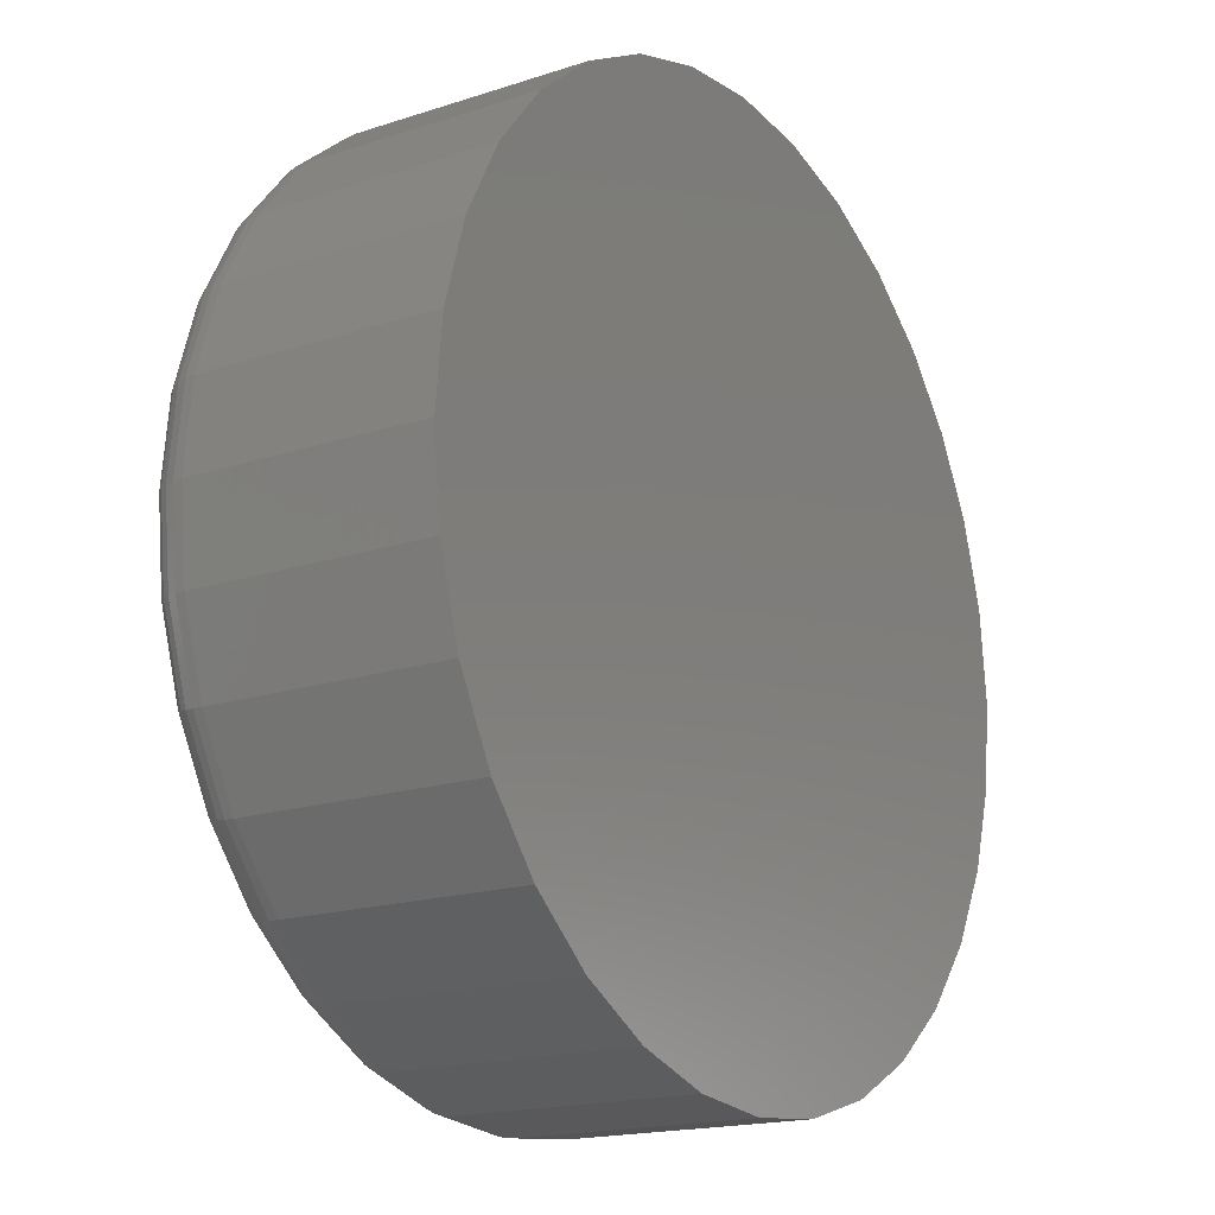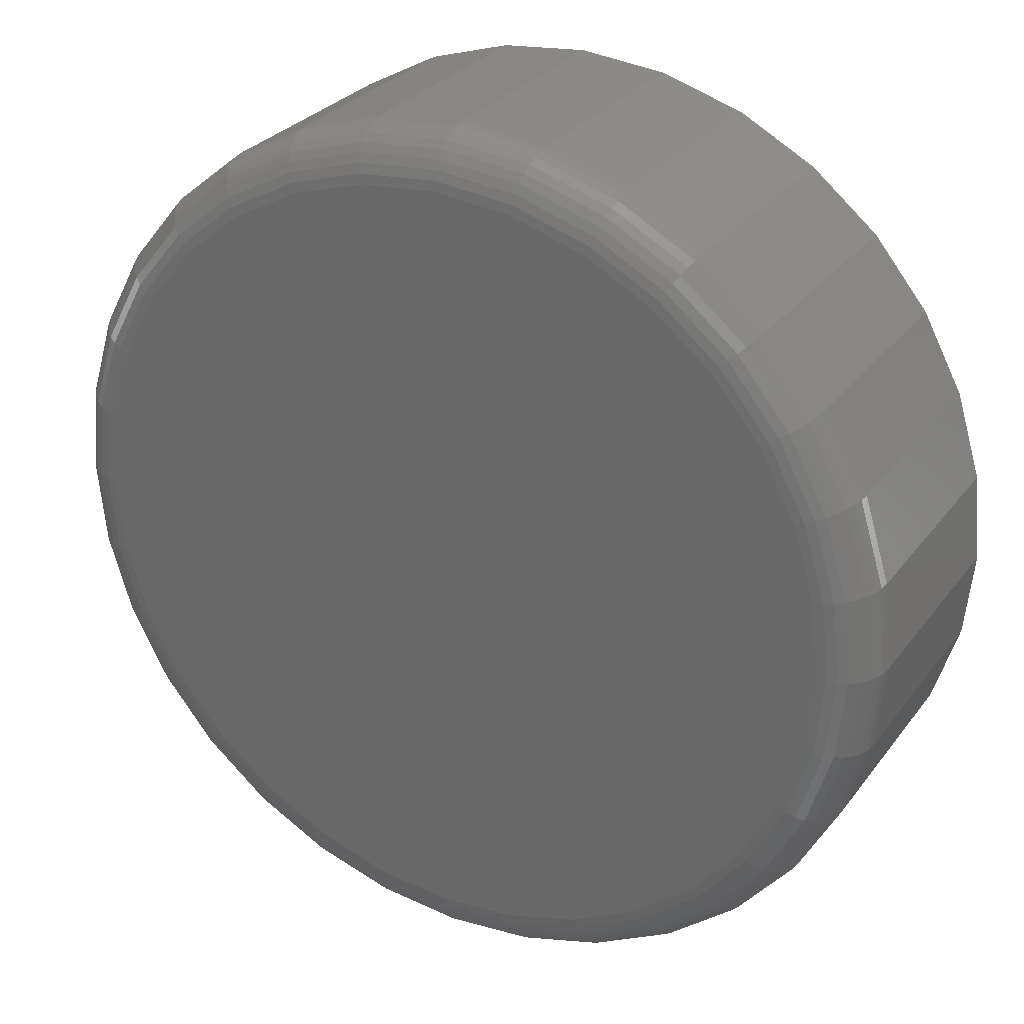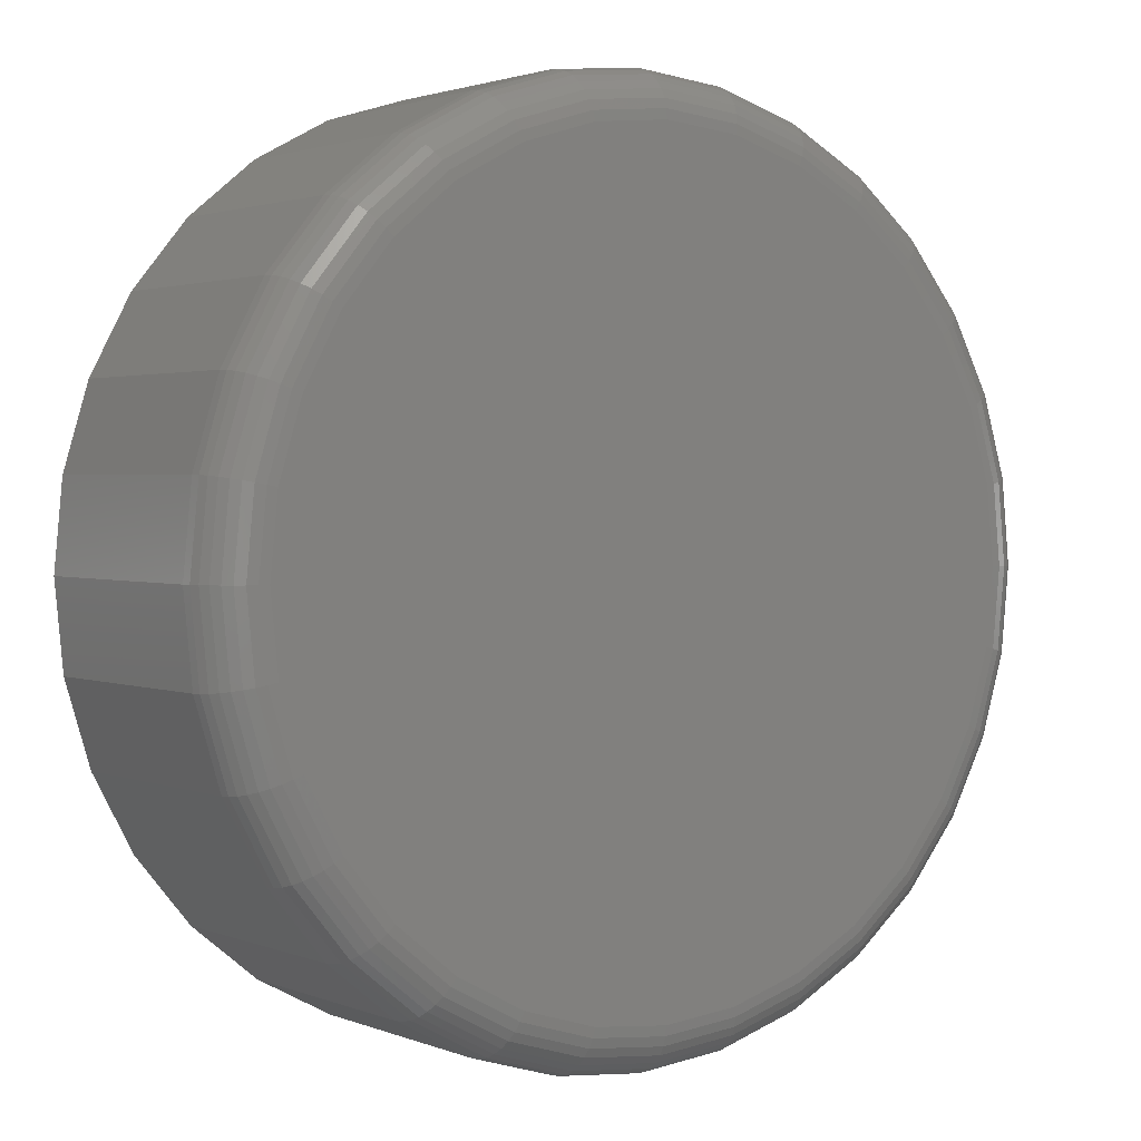
<metadata>
{"format":"stl","ext":"stl","renderer":"f3d","projection":"perspective","resolution":1024,"background":"white","views":[{"elev":-17.5,"azim":123.0,"up":"+Y"},{"elev":28.6,"azim":29.3,"up":"+Y"},{"elev":1.9,"azim":-35.9,"up":"+Y"}]}
</metadata>
<code>
# stl→obj: 320 verts, 636 faces
v 0.4344 0.1794 0.1328
v 0.5061 0.1794 0.1328
v 0.4702 0.183 0.1328
v 0.3999 0.169 0.1328
v 0.5406 0.169 0.1328
v 0.5406 -0.1706 0.1328
v 0.4344 -0.1811 0.1328
v 0.5061 -0.1811 0.1328
v 0.4702 -0.1846 0.1328
v 0.5723 0.152 0.1328
v 0.3681 0.152 0.1328
v 0.6002 0.1291 0.1328
v 0.3403 0.1291 0.1328
v 0.6231 0.1013 0.1328
v 0.3174 0.1013 0.1328
v 0.64 0.06951 0.1328
v 0.3004 0.06951 0.1328
v 0.6505 0.03504 0.1328
v 0.29 0.03504 0.1328
v 0.654 -0.0008224 0.1328
v 0.2864 -0.0008224 0.1328
v 0.6505 -0.03668 0.1328
v 0.29 -0.03668 0.1328
v 0.64 -0.07116 0.1328
v 0.3004 -0.07116 0.1328
v 0.6231 -0.1029 0.1328
v 0.3174 -0.1029 0.1328
v 0.6002 -0.1308 0.1328
v 0.3403 -0.1308 0.1328
v 0.5723 -0.1536 0.1328
v 0.3681 -0.1536 0.1328
v 0.3999 -0.1706 0.1328
v 0.6775 -0.0008224 0
v 0.6775 -0.0008224 0.1094
v 0.6735 -0.04125 0
v 0.6735 -0.04125 0.1094
v 0.6617 -0.08013 0
v 0.6617 -0.08013 0.1094
v 0.6425 -0.116 0
v 0.6425 -0.116 0.1094
v 0.6168 -0.1474 0
v 0.6168 -0.1474 0.1094
v 0.5854 -0.1731 0
v 0.5854 -0.1731 0.1094
v 0.5495 -0.1923 0
v 0.5495 -0.1923 0.1094
v 0.5107 -0.2041 0
v 0.5107 -0.2041 0.1094
v 0.4702 -0.2081 0
v 0.4702 -0.2081 0.1094
v 0.4298 -0.2041 0
v 0.4298 -0.2041 0.1094
v 0.3909 -0.1923 0
v 0.3909 -0.1923 0.1094
v 0.3551 -0.1731 0
v 0.3551 -0.1731 0.1094
v 0.3237 -0.1474 0
v 0.3237 -0.1474 0.1094
v 0.2979 -0.116 0
v 0.2979 -0.116 0.1094
v 0.2788 -0.08013 0
v 0.2788 -0.08013 0.1094
v 0.267 -0.04125 0
v 0.267 -0.04125 0.1094
v 0.263 -0.0008224 0
v 0.263 -0.0008224 0.1094
v 0.267 0.03961 0
v 0.267 0.03961 0.1094
v 0.2788 0.07848 0
v 0.2788 0.07848 0.1094
v 0.2979 0.1143 0
v 0.2979 0.1143 0.1094
v 0.3237 0.1457 0
v 0.3237 0.1457 0.1094
v 0.3551 0.1715 0
v 0.3551 0.1715 0.1094
v 0.3909 0.1906 0
v 0.3909 0.1906 0.1094
v 0.4298 0.2024 0
v 0.4298 0.2024 0.1094
v 0.4702 0.2064 0
v 0.4702 0.2064 0.1094
v 0.5107 0.2024 0
v 0.5107 0.2024 0.1094
v 0.5495 0.1906 0
v 0.5495 0.1906 0.1094
v 0.5854 0.1715 0
v 0.5854 0.1715 0.1094
v 0.6168 0.1457 0
v 0.6168 0.1457 0.1094
v 0.6425 0.1143 0
v 0.6425 0.1143 0.1094
v 0.6617 0.07848 0
v 0.6617 0.07848 0.1094
v 0.6735 0.03961 0
v 0.6735 0.03961 0.1094
v 0.6586 -0.0008224 0.1324
v 0.655 -0.03757 0.1324
v 0.663 -0.0008224 0.131
v 0.6593 -0.03843 0.131
v 0.6671 -0.0008224 0.1289
v 0.6633 -0.03922 0.1289
v 0.6706 -0.0008224 0.1259
v 0.6668 -0.03991 0.1259
v 0.6735 -0.0008224 0.1224
v 0.6696 -0.04048 0.1224
v 0.6757 -0.0008224 0.1183
v 0.6717 -0.0409 0.1183
v 0.677 -0.0008224 0.1139
v 0.673 -0.04116 0.1139
v 0.2855 -0.03757 0.1324
v 0.2819 -0.0008224 0.1324
v 0.2812 -0.03843 0.131
v 0.2775 -0.0008224 0.131
v 0.2772 -0.03922 0.1289
v 0.2734 -0.0008224 0.1289
v 0.2737 -0.03991 0.1259
v 0.2699 -0.0008224 0.1259
v 0.2708 -0.04048 0.1224
v 0.2669 -0.0008224 0.1224
v 0.2687 -0.0409 0.1183
v 0.2648 -0.0008224 0.1183
v 0.2674 -0.04116 0.1139
v 0.2634 -0.0008224 0.1139
v 0.2962 -0.07291 0.1324
v 0.2921 -0.07459 0.131
v 0.2884 -0.07614 0.1289
v 0.2851 -0.0775 0.1259
v 0.2824 -0.07862 0.1224
v 0.2804 -0.07945 0.1183
v 0.2792 -0.07996 0.1139
v 0.3136 -0.1055 0.1324
v 0.3099 -0.1079 0.131
v 0.3066 -0.1102 0.1289
v 0.3036 -0.1121 0.1259
v 0.3012 -0.1138 0.1224
v 0.2994 -0.115 0.1183
v 0.2983 -0.1157 0.1139
v 0.337 -0.134 0.1324
v 0.3339 -0.1371 0.131
v 0.3311 -0.14 0.1289
v 0.3285 -0.1425 0.1259
v 0.3265 -0.1446 0.1224
v 0.325 -0.1461 0.1183
v 0.324 -0.147 0.1139
v 0.3656 -0.1574 0.1324
v 0.3631 -0.1611 0.131
v 0.3609 -0.1645 0.1289
v 0.3589 -0.1674 0.1259
v 0.3573 -0.1698 0.1224
v 0.3561 -0.1717 0.1183
v 0.3553 -0.1728 0.1139
v 0.3981 -0.1749 0.1324
v 0.3965 -0.1789 0.131
v 0.3949 -0.1827 0.1289
v 0.3936 -0.1859 0.1259
v 0.3924 -0.1886 0.1224
v 0.3916 -0.1906 0.1183
v 0.3911 -0.1919 0.1139
v 0.4335 -0.1856 0.1324
v 0.4326 -0.1899 0.131
v 0.4318 -0.1939 0.1289
v 0.4311 -0.1973 0.1259
v 0.4306 -0.2002 0.1224
v 0.4301 -0.2023 0.1183
v 0.4299 -0.2036 0.1139
v 0.4702 -0.1892 0.1324
v 0.4702 -0.1936 0.131
v 0.4702 -0.1976 0.1289
v 0.4702 -0.2012 0.1259
v 0.4702 -0.2041 0.1224
v 0.4702 -0.2063 0.1183
v 0.4702 -0.2076 0.1139
v 0.507 -0.1856 0.1324
v 0.5078 -0.1899 0.131
v 0.5086 -0.1939 0.1289
v 0.5093 -0.1973 0.1259
v 0.5099 -0.2002 0.1224
v 0.5103 -0.2023 0.1183
v 0.5106 -0.2036 0.1139
v 0.5423 -0.1749 0.1324
v 0.544 -0.1789 0.131
v 0.5456 -0.1827 0.1289
v 0.5469 -0.1859 0.1259
v 0.548 -0.1886 0.1224
v 0.5489 -0.1906 0.1183
v 0.5494 -0.1919 0.1139
v 0.5749 -0.1574 0.1324
v 0.5773 -0.1611 0.131
v 0.5796 -0.1645 0.1289
v 0.5816 -0.1674 0.1259
v 0.5832 -0.1698 0.1224
v 0.5844 -0.1717 0.1183
v 0.5851 -0.1728 0.1139
v 0.6034 -0.134 0.1324
v 0.6065 -0.1371 0.131
v 0.6094 -0.14 0.1289
v 0.6119 -0.1425 0.1259
v 0.614 -0.1446 0.1224
v 0.6155 -0.1461 0.1183
v 0.6165 -0.147 0.1139
v 0.6269 -0.1055 0.1324
v 0.6305 -0.1079 0.131
v 0.6339 -0.1102 0.1289
v 0.6368 -0.1121 0.1259
v 0.6393 -0.1138 0.1224
v 0.6411 -0.115 0.1183
v 0.6422 -0.1157 0.1139
v 0.6443 -0.07291 0.1324
v 0.6483 -0.07459 0.131
v 0.6521 -0.07614 0.1289
v 0.6553 -0.0775 0.1259
v 0.658 -0.07862 0.1224
v 0.66 -0.07945 0.1183
v 0.6613 -0.07996 0.1139
v 0.2855 0.03593 0.1324
v 0.2812 0.03678 0.131
v 0.2772 0.03758 0.1289
v 0.2737 0.03827 0.1259
v 0.2708 0.03884 0.1224
v 0.2687 0.03926 0.1183
v 0.2674 0.03952 0.1139
v 0.655 0.03593 0.1324
v 0.6593 0.03678 0.131
v 0.6633 0.03758 0.1289
v 0.6668 0.03827 0.1259
v 0.6696 0.03884 0.1224
v 0.6717 0.03926 0.1183
v 0.673 0.03952 0.1139
v 0.6443 0.07126 0.1324
v 0.6483 0.07295 0.131
v 0.6521 0.0745 0.1289
v 0.6553 0.07586 0.1259
v 0.658 0.07697 0.1224
v 0.66 0.0778 0.1183
v 0.6613 0.07831 0.1139
v 0.6269 0.1038 0.1324
v 0.6305 0.1063 0.131
v 0.6339 0.1085 0.1289
v 0.6368 0.1105 0.1259
v 0.6393 0.1121 0.1224
v 0.6411 0.1133 0.1183
v 0.6422 0.1141 0.1139
v 0.6034 0.1324 0.1324
v 0.6065 0.1355 0.131
v 0.6094 0.1384 0.1289
v 0.6119 0.1409 0.1259
v 0.614 0.1429 0.1224
v 0.6155 0.1445 0.1183
v 0.6165 0.1454 0.1139
v 0.5749 0.1558 0.1324
v 0.5773 0.1595 0.131
v 0.5796 0.1628 0.1289
v 0.5816 0.1658 0.1259
v 0.5832 0.1682 0.1224
v 0.5844 0.17 0.1183
v 0.5851 0.1711 0.1139
v 0.5423 0.1732 0.1324
v 0.544 0.1773 0.131
v 0.5456 0.181 0.1289
v 0.5469 0.1843 0.1259
v 0.548 0.187 0.1224
v 0.5489 0.189 0.1183
v 0.5494 0.1902 0.1139
v 0.507 0.1839 0.1324
v 0.5078 0.1882 0.131
v 0.5086 0.1922 0.1289
v 0.5093 0.1957 0.1259
v 0.5099 0.1986 0.1224
v 0.5103 0.2007 0.1183
v 0.5106 0.202 0.1139
v 0.4702 0.1875 0.1324
v 0.4702 0.1919 0.131
v 0.4702 0.196 0.1289
v 0.4702 0.1995 0.1259
v 0.4702 0.2025 0.1224
v 0.4702 0.2046 0.1183
v 0.4702 0.206 0.1139
v 0.4335 0.1839 0.1324
v 0.4326 0.1882 0.131
v 0.4318 0.1922 0.1289
v 0.4311 0.1957 0.1259
v 0.4306 0.1986 0.1224
v 0.4301 0.2007 0.1183
v 0.4299 0.202 0.1139
v 0.3981 0.1732 0.1324
v 0.3965 0.1773 0.131
v 0.3949 0.181 0.1289
v 0.3936 0.1843 0.1259
v 0.3924 0.187 0.1224
v 0.3916 0.189 0.1183
v 0.3911 0.1902 0.1139
v 0.3656 0.1558 0.1324
v 0.3631 0.1595 0.131
v 0.3609 0.1628 0.1289
v 0.3589 0.1658 0.1259
v 0.3573 0.1682 0.1224
v 0.3561 0.17 0.1183
v 0.3553 0.1711 0.1139
v 0.337 0.1324 0.1324
v 0.3339 0.1355 0.131
v 0.3311 0.1384 0.1289
v 0.3285 0.1409 0.1259
v 0.3265 0.1429 0.1224
v 0.325 0.1445 0.1183
v 0.324 0.1454 0.1139
v 0.3136 0.1038 0.1324
v 0.3099 0.1063 0.131
v 0.3066 0.1085 0.1289
v 0.3036 0.1105 0.1259
v 0.3012 0.1121 0.1224
v 0.2994 0.1133 0.1183
v 0.2983 0.1141 0.1139
v 0.2962 0.07126 0.1324
v 0.2921 0.07295 0.131
v 0.2884 0.0745 0.1289
v 0.2851 0.07586 0.1259
v 0.2824 0.07697 0.1224
v 0.2804 0.0778 0.1183
v 0.2792 0.07831 0.1139
f 1 2 3
f 2 1 4
f 2 4 5
f 6 7 8
f 8 7 9
f 5 4 10
f 10 4 11
f 10 11 12
f 12 11 13
f 12 13 14
f 14 13 15
f 14 15 16
f 16 15 17
f 16 17 18
f 18 17 19
f 18 19 20
f 20 19 21
f 20 21 22
f 22 21 23
f 22 23 24
f 24 23 25
f 24 25 26
f 26 25 27
f 26 27 28
f 28 27 29
f 28 29 30
f 30 29 31
f 30 31 6
f 6 31 32
f 6 32 7
f 33 34 35
f 35 34 36
f 35 36 37
f 37 36 38
f 37 38 39
f 39 38 40
f 39 40 41
f 41 40 42
f 41 42 43
f 43 42 44
f 43 44 45
f 45 44 46
f 45 46 47
f 47 46 48
f 47 48 49
f 49 48 50
f 49 50 51
f 51 50 52
f 51 52 53
f 53 52 54
f 53 54 55
f 55 54 56
f 55 56 57
f 57 56 58
f 57 58 59
f 59 58 60
f 59 60 61
f 61 60 62
f 61 62 63
f 63 62 64
f 63 64 65
f 65 64 66
f 65 66 67
f 67 66 68
f 67 68 69
f 69 68 70
f 69 70 71
f 71 70 72
f 71 72 73
f 73 72 74
f 73 74 75
f 75 74 76
f 75 76 77
f 77 76 78
f 77 78 79
f 79 78 80
f 79 80 81
f 81 80 82
f 81 82 83
f 83 82 84
f 83 84 85
f 85 84 86
f 85 86 87
f 87 86 88
f 87 88 89
f 89 88 90
f 89 90 91
f 91 90 92
f 91 92 93
f 93 92 94
f 93 94 95
f 95 94 96
f 95 96 33
f 33 96 34
f 20 22 97
f 97 22 98
f 97 98 99
f 99 98 100
f 99 100 101
f 101 100 102
f 101 102 103
f 103 102 104
f 103 104 105
f 105 104 106
f 105 106 107
f 107 106 108
f 107 108 109
f 109 108 110
f 109 110 34
f 34 110 36
f 23 21 111
f 111 21 112
f 111 112 113
f 113 112 114
f 113 114 115
f 115 114 116
f 115 116 117
f 117 116 118
f 117 118 119
f 119 118 120
f 119 120 121
f 121 120 122
f 121 122 123
f 123 122 124
f 123 124 64
f 64 124 66
f 25 23 125
f 125 23 111
f 125 111 126
f 126 111 113
f 126 113 127
f 127 113 115
f 127 115 128
f 128 115 117
f 128 117 129
f 129 117 119
f 129 119 130
f 130 119 121
f 130 121 131
f 131 121 123
f 131 123 62
f 62 123 64
f 27 25 132
f 132 25 125
f 132 125 133
f 133 125 126
f 133 126 134
f 134 126 127
f 134 127 135
f 135 127 128
f 135 128 136
f 136 128 129
f 136 129 137
f 137 129 130
f 137 130 138
f 138 130 131
f 138 131 60
f 60 131 62
f 29 27 139
f 139 27 132
f 139 132 140
f 140 132 133
f 140 133 141
f 141 133 134
f 141 134 142
f 142 134 135
f 142 135 143
f 143 135 136
f 143 136 144
f 144 136 137
f 144 137 145
f 145 137 138
f 145 138 58
f 58 138 60
f 31 29 146
f 146 29 139
f 146 139 147
f 147 139 140
f 147 140 148
f 148 140 141
f 148 141 149
f 149 141 142
f 149 142 150
f 150 142 143
f 150 143 151
f 151 143 144
f 151 144 152
f 152 144 145
f 152 145 56
f 56 145 58
f 32 31 153
f 153 31 146
f 153 146 154
f 154 146 147
f 154 147 155
f 155 147 148
f 155 148 156
f 156 148 149
f 156 149 157
f 157 149 150
f 157 150 158
f 158 150 151
f 158 151 159
f 159 151 152
f 159 152 54
f 54 152 56
f 7 32 160
f 160 32 153
f 160 153 161
f 161 153 154
f 161 154 162
f 162 154 155
f 162 155 163
f 163 155 156
f 163 156 164
f 164 156 157
f 164 157 165
f 165 157 158
f 165 158 166
f 166 158 159
f 166 159 52
f 52 159 54
f 9 7 167
f 167 7 160
f 167 160 168
f 168 160 161
f 168 161 169
f 169 161 162
f 169 162 170
f 170 162 163
f 170 163 171
f 171 163 164
f 171 164 172
f 172 164 165
f 172 165 173
f 173 165 166
f 173 166 50
f 50 166 52
f 8 9 174
f 174 9 167
f 174 167 175
f 175 167 168
f 175 168 176
f 176 168 169
f 176 169 177
f 177 169 170
f 177 170 178
f 178 170 171
f 178 171 179
f 179 171 172
f 179 172 180
f 180 172 173
f 180 173 48
f 48 173 50
f 6 8 181
f 181 8 174
f 181 174 182
f 182 174 175
f 182 175 183
f 183 175 176
f 183 176 184
f 184 176 177
f 184 177 185
f 185 177 178
f 185 178 186
f 186 178 179
f 186 179 187
f 187 179 180
f 187 180 46
f 46 180 48
f 30 6 188
f 188 6 181
f 188 181 189
f 189 181 182
f 189 182 190
f 190 182 183
f 190 183 191
f 191 183 184
f 191 184 192
f 192 184 185
f 192 185 193
f 193 185 186
f 193 186 194
f 194 186 187
f 194 187 44
f 44 187 46
f 28 30 195
f 195 30 188
f 195 188 196
f 196 188 189
f 196 189 197
f 197 189 190
f 197 190 198
f 198 190 191
f 198 191 199
f 199 191 192
f 199 192 200
f 200 192 193
f 200 193 201
f 201 193 194
f 201 194 42
f 42 194 44
f 26 28 202
f 202 28 195
f 202 195 203
f 203 195 196
f 203 196 204
f 204 196 197
f 204 197 205
f 205 197 198
f 205 198 206
f 206 198 199
f 206 199 207
f 207 199 200
f 207 200 208
f 208 200 201
f 208 201 40
f 40 201 42
f 24 26 209
f 209 26 202
f 209 202 210
f 210 202 203
f 210 203 211
f 211 203 204
f 211 204 212
f 212 204 205
f 212 205 213
f 213 205 206
f 213 206 214
f 214 206 207
f 214 207 215
f 215 207 208
f 215 208 38
f 38 208 40
f 22 24 98
f 98 24 209
f 98 209 100
f 100 209 210
f 100 210 102
f 102 210 211
f 102 211 104
f 104 211 212
f 104 212 106
f 106 212 213
f 106 213 108
f 108 213 214
f 108 214 110
f 110 214 215
f 110 215 36
f 36 215 38
f 21 19 112
f 112 19 216
f 112 216 114
f 114 216 217
f 114 217 116
f 116 217 218
f 116 218 118
f 118 218 219
f 118 219 120
f 120 219 220
f 120 220 122
f 122 220 221
f 122 221 124
f 124 221 222
f 124 222 66
f 66 222 68
f 18 20 223
f 223 20 97
f 223 97 224
f 224 97 99
f 224 99 225
f 225 99 101
f 225 101 226
f 226 101 103
f 226 103 227
f 227 103 105
f 227 105 228
f 228 105 107
f 228 107 229
f 229 107 109
f 229 109 96
f 96 109 34
f 16 18 230
f 230 18 223
f 230 223 231
f 231 223 224
f 231 224 232
f 232 224 225
f 232 225 233
f 233 225 226
f 233 226 234
f 234 226 227
f 234 227 235
f 235 227 228
f 235 228 236
f 236 228 229
f 236 229 94
f 94 229 96
f 14 16 237
f 237 16 230
f 237 230 238
f 238 230 231
f 238 231 239
f 239 231 232
f 239 232 240
f 240 232 233
f 240 233 241
f 241 233 234
f 241 234 242
f 242 234 235
f 242 235 243
f 243 235 236
f 243 236 92
f 92 236 94
f 12 14 244
f 244 14 237
f 244 237 245
f 245 237 238
f 245 238 246
f 246 238 239
f 246 239 247
f 247 239 240
f 247 240 248
f 248 240 241
f 248 241 249
f 249 241 242
f 249 242 250
f 250 242 243
f 250 243 90
f 90 243 92
f 10 12 251
f 251 12 244
f 251 244 252
f 252 244 245
f 252 245 253
f 253 245 246
f 253 246 254
f 254 246 247
f 254 247 255
f 255 247 248
f 255 248 256
f 256 248 249
f 256 249 257
f 257 249 250
f 257 250 88
f 88 250 90
f 5 10 258
f 258 10 251
f 258 251 259
f 259 251 252
f 259 252 260
f 260 252 253
f 260 253 261
f 261 253 254
f 261 254 262
f 262 254 255
f 262 255 263
f 263 255 256
f 263 256 264
f 264 256 257
f 264 257 86
f 86 257 88
f 2 5 265
f 265 5 258
f 265 258 266
f 266 258 259
f 266 259 267
f 267 259 260
f 267 260 268
f 268 260 261
f 268 261 269
f 269 261 262
f 269 262 270
f 270 262 263
f 270 263 271
f 271 263 264
f 271 264 84
f 84 264 86
f 3 2 272
f 272 2 265
f 272 265 273
f 273 265 266
f 273 266 274
f 274 266 267
f 274 267 275
f 275 267 268
f 275 268 276
f 276 268 269
f 276 269 277
f 277 269 270
f 277 270 278
f 278 270 271
f 278 271 82
f 82 271 84
f 1 3 279
f 279 3 272
f 279 272 280
f 280 272 273
f 280 273 281
f 281 273 274
f 281 274 282
f 282 274 275
f 282 275 283
f 283 275 276
f 283 276 284
f 284 276 277
f 284 277 285
f 285 277 278
f 285 278 80
f 80 278 82
f 4 1 286
f 286 1 279
f 286 279 287
f 287 279 280
f 287 280 288
f 288 280 281
f 288 281 289
f 289 281 282
f 289 282 290
f 290 282 283
f 290 283 291
f 291 283 284
f 291 284 292
f 292 284 285
f 292 285 78
f 78 285 80
f 11 4 293
f 293 4 286
f 293 286 294
f 294 286 287
f 294 287 295
f 295 287 288
f 295 288 296
f 296 288 289
f 296 289 297
f 297 289 290
f 297 290 298
f 298 290 291
f 298 291 299
f 299 291 292
f 299 292 76
f 76 292 78
f 13 11 300
f 300 11 293
f 300 293 301
f 301 293 294
f 301 294 302
f 302 294 295
f 302 295 303
f 303 295 296
f 303 296 304
f 304 296 297
f 304 297 305
f 305 297 298
f 305 298 306
f 306 298 299
f 306 299 74
f 74 299 76
f 15 13 307
f 307 13 300
f 307 300 308
f 308 300 301
f 308 301 309
f 309 301 302
f 309 302 310
f 310 302 303
f 310 303 311
f 311 303 304
f 311 304 312
f 312 304 305
f 312 305 313
f 313 305 306
f 313 306 72
f 72 306 74
f 17 15 314
f 314 15 307
f 314 307 315
f 315 307 308
f 315 308 316
f 316 308 309
f 316 309 317
f 317 309 310
f 317 310 318
f 318 310 311
f 318 311 319
f 319 311 312
f 319 312 320
f 320 312 313
f 320 313 70
f 70 313 72
f 19 17 216
f 216 17 314
f 216 314 217
f 217 314 315
f 217 315 218
f 218 315 316
f 218 316 219
f 219 316 317
f 219 317 220
f 220 317 318
f 220 318 221
f 221 318 319
f 221 319 222
f 222 319 320
f 222 320 68
f 68 320 70
f 81 83 79
f 77 79 83
f 85 77 83
f 47 51 45
f 49 51 47
f 51 53 45
f 45 53 55
f 45 55 43
f 43 55 57
f 43 57 41
f 41 57 59
f 41 59 39
f 39 59 61
f 39 61 37
f 37 61 63
f 37 63 35
f 35 63 65
f 35 65 33
f 33 65 67
f 33 67 95
f 95 67 69
f 95 69 93
f 93 69 71
f 93 71 91
f 91 71 73
f 91 73 89
f 89 73 75
f 89 75 87
f 87 75 77
f 87 77 85

</code>
